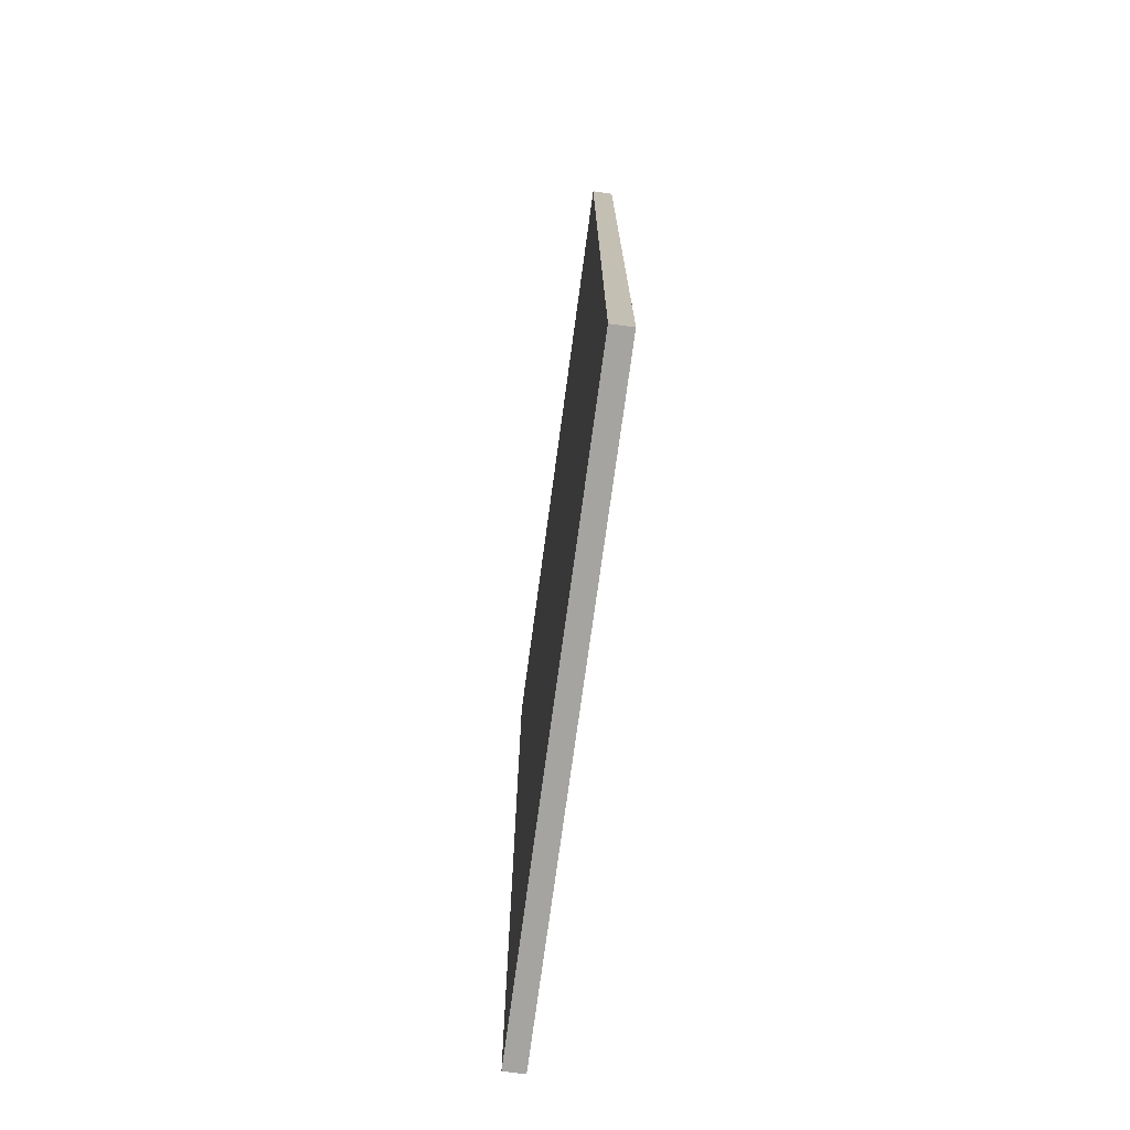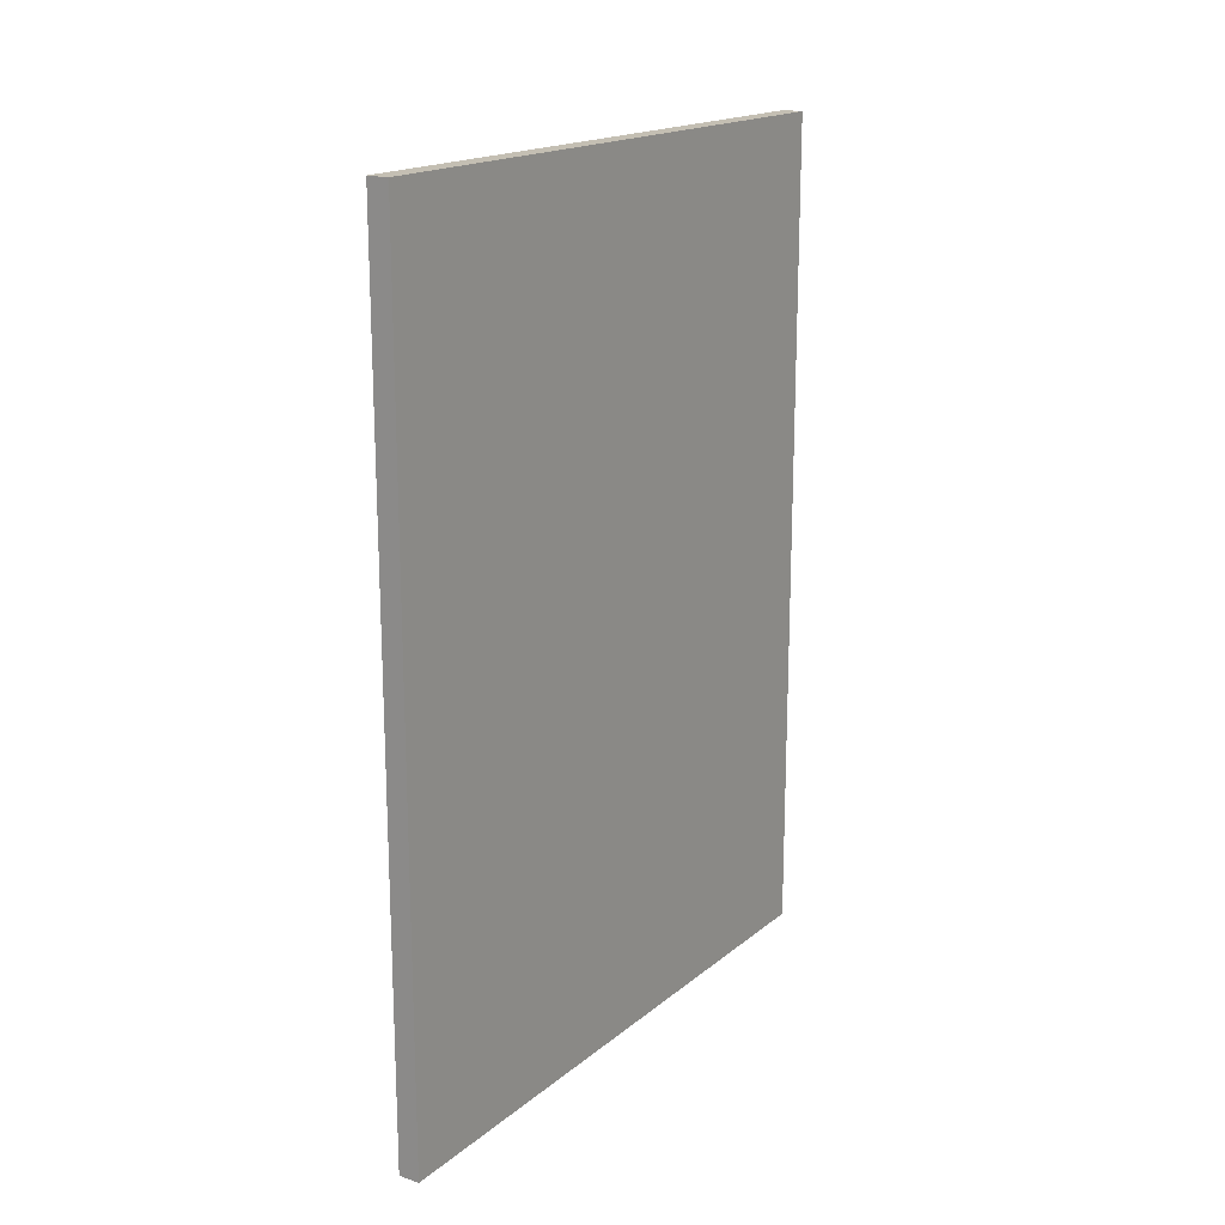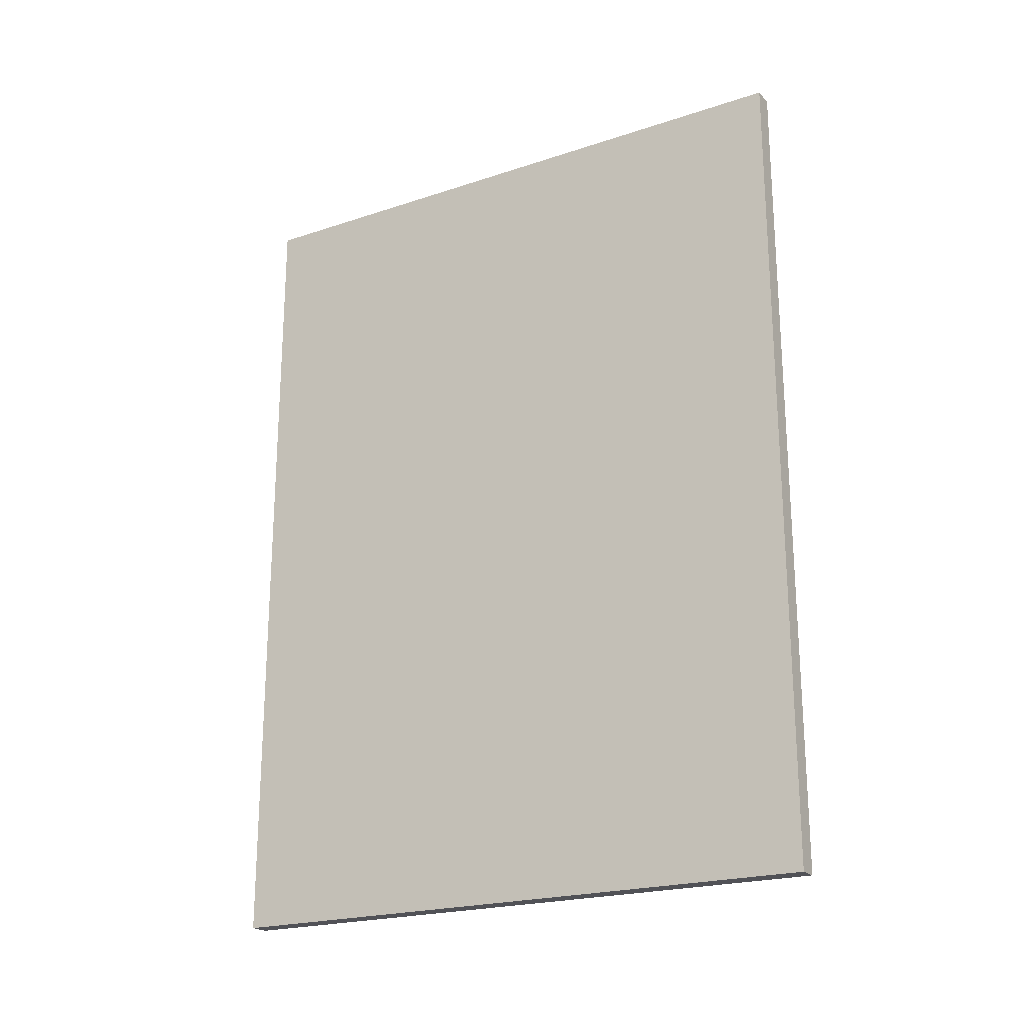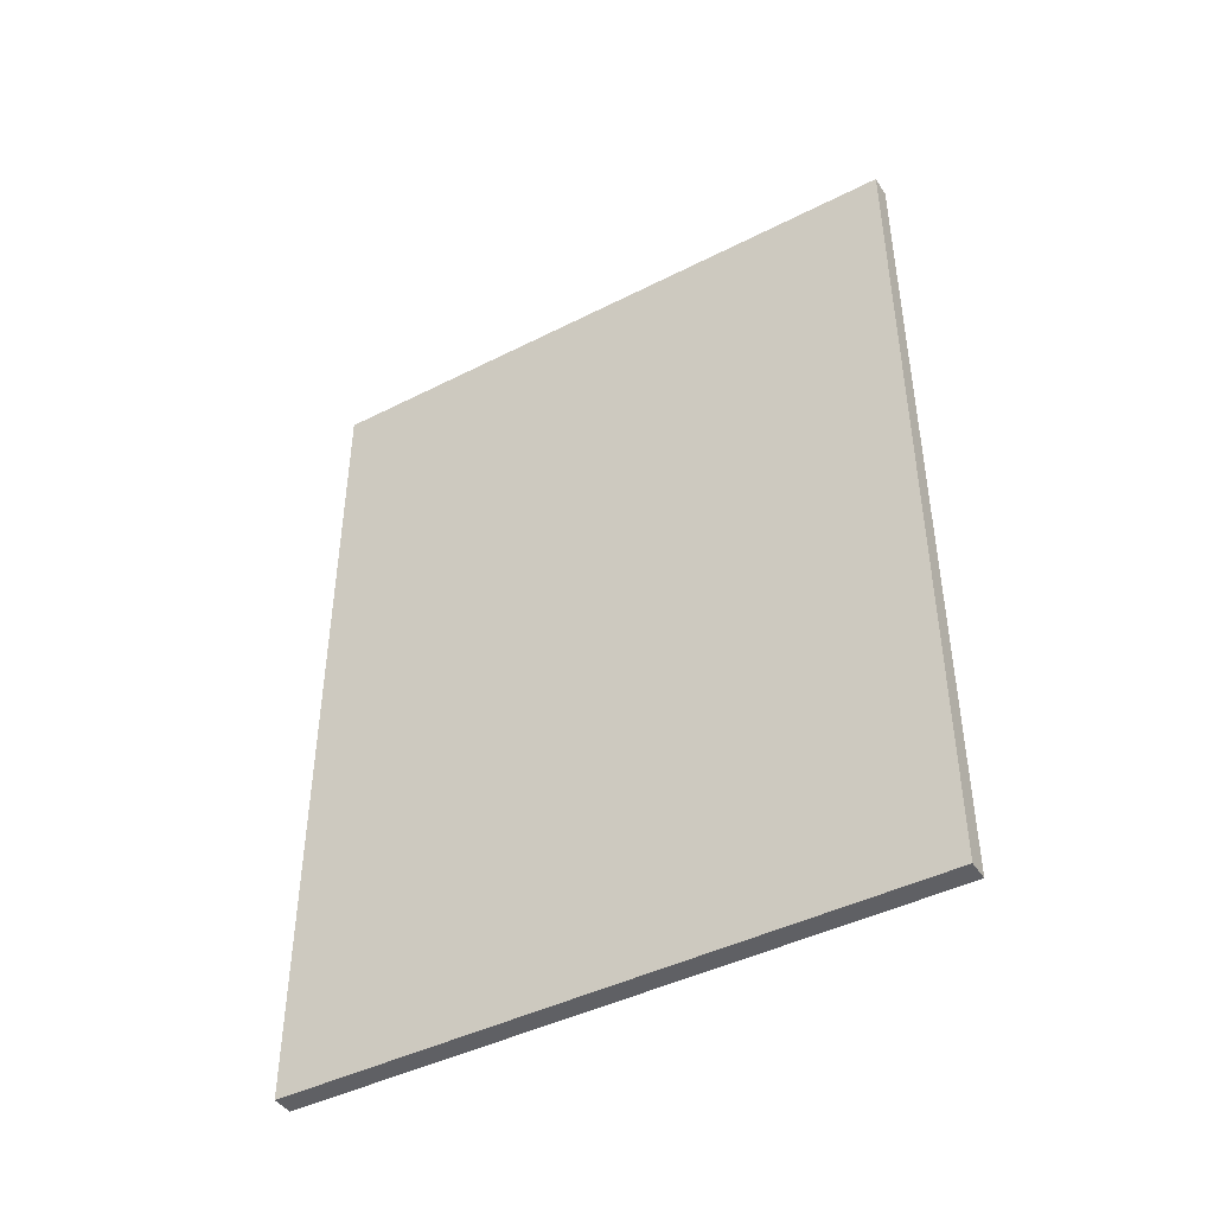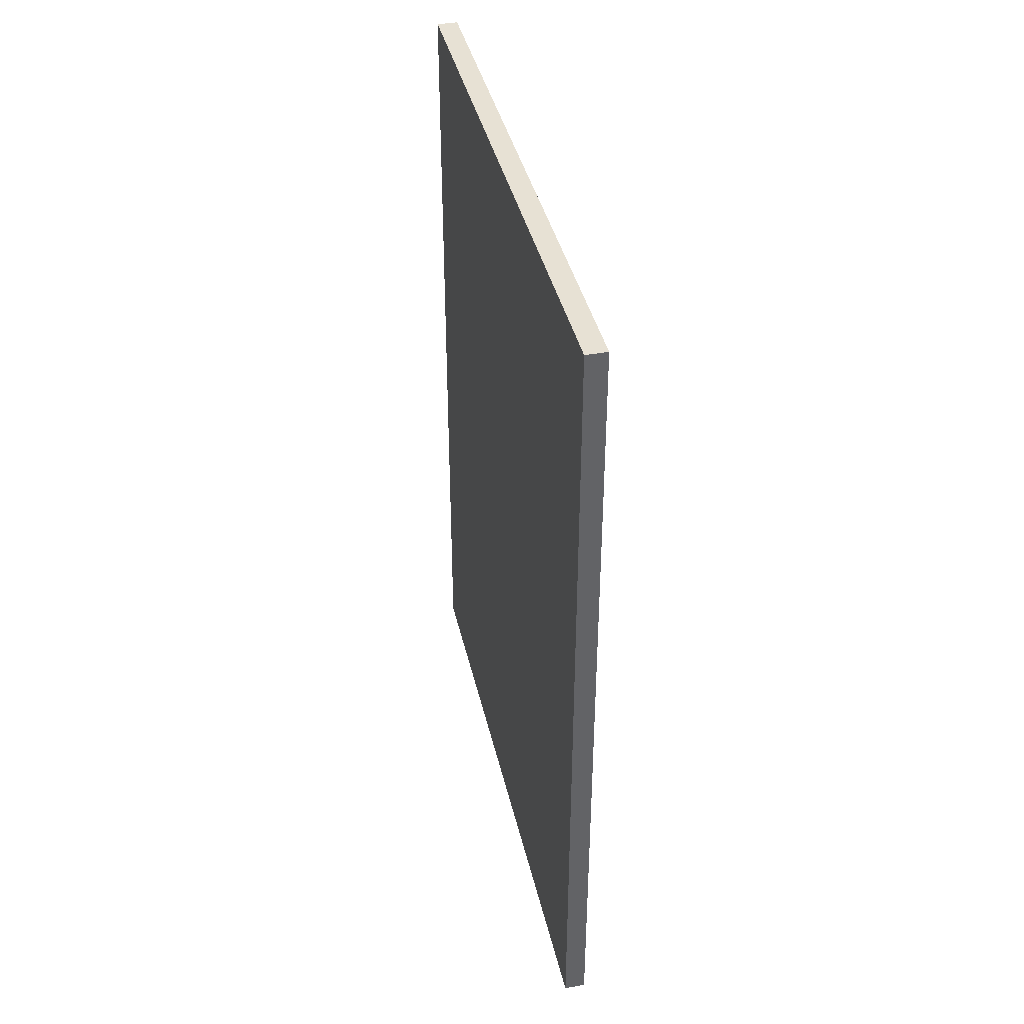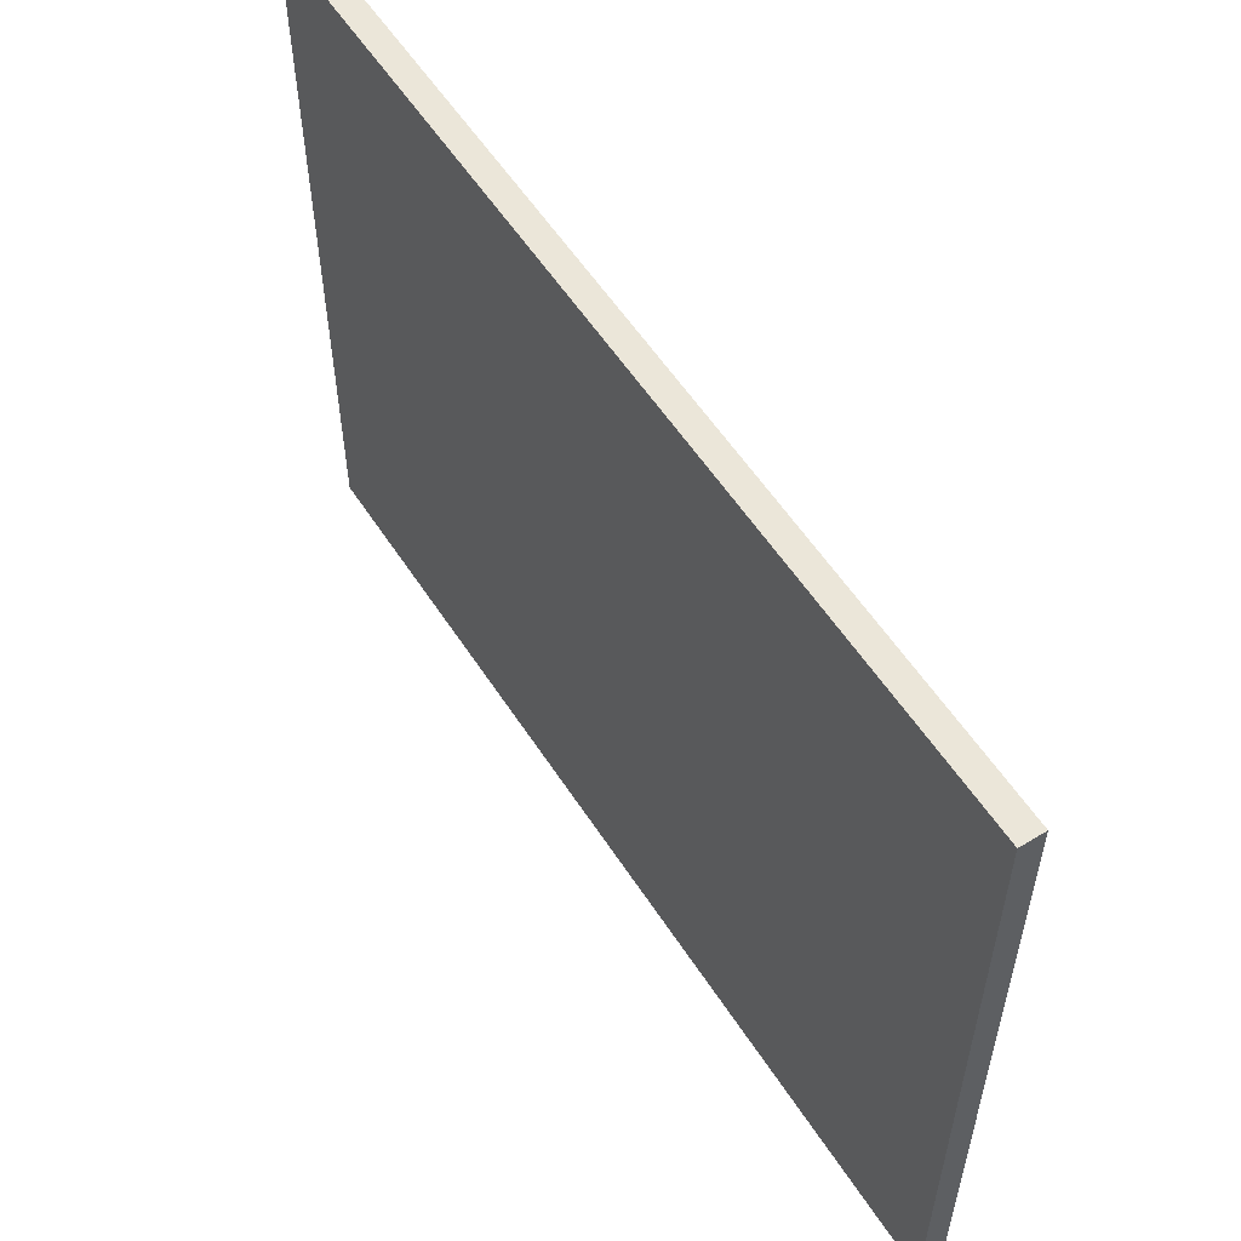
<metadata>
{"format":"obj","ext":"obj","renderer":"f3d","projection":"perspective","resolution":1024,"background":"white","views":[{"elev":-73.2,"azim":-7.7,"up":"+Y"},{"elev":17.7,"azim":-146.8,"up":"+Y"},{"elev":-21.6,"azim":-59.7,"up":"+Y"},{"elev":-43.7,"azim":-59.1,"up":"+Y"},{"elev":39.5,"azim":167.4,"up":"+Y"},{"elev":56.2,"azim":-32.4,"up":"+Z"}]}
</metadata>
<code>
v -58.43 -20 23.98
v -57.43 -20 23.98
v -58.43 20 23.98
v -57.43 20 23.98
v -58.43 -20 53.98
v -57.43 -20 53.98
v -58.43 20 53.98
v -57.43 20 53.98
f 1 3 4
f 4 2 1
f 5 6 8
f 8 7 5
f 1 2 6
f 6 5 1
f 2 4 8
f 8 6 2
f 4 3 7
f 7 8 4
f 3 1 5
f 5 7 3

</code>
